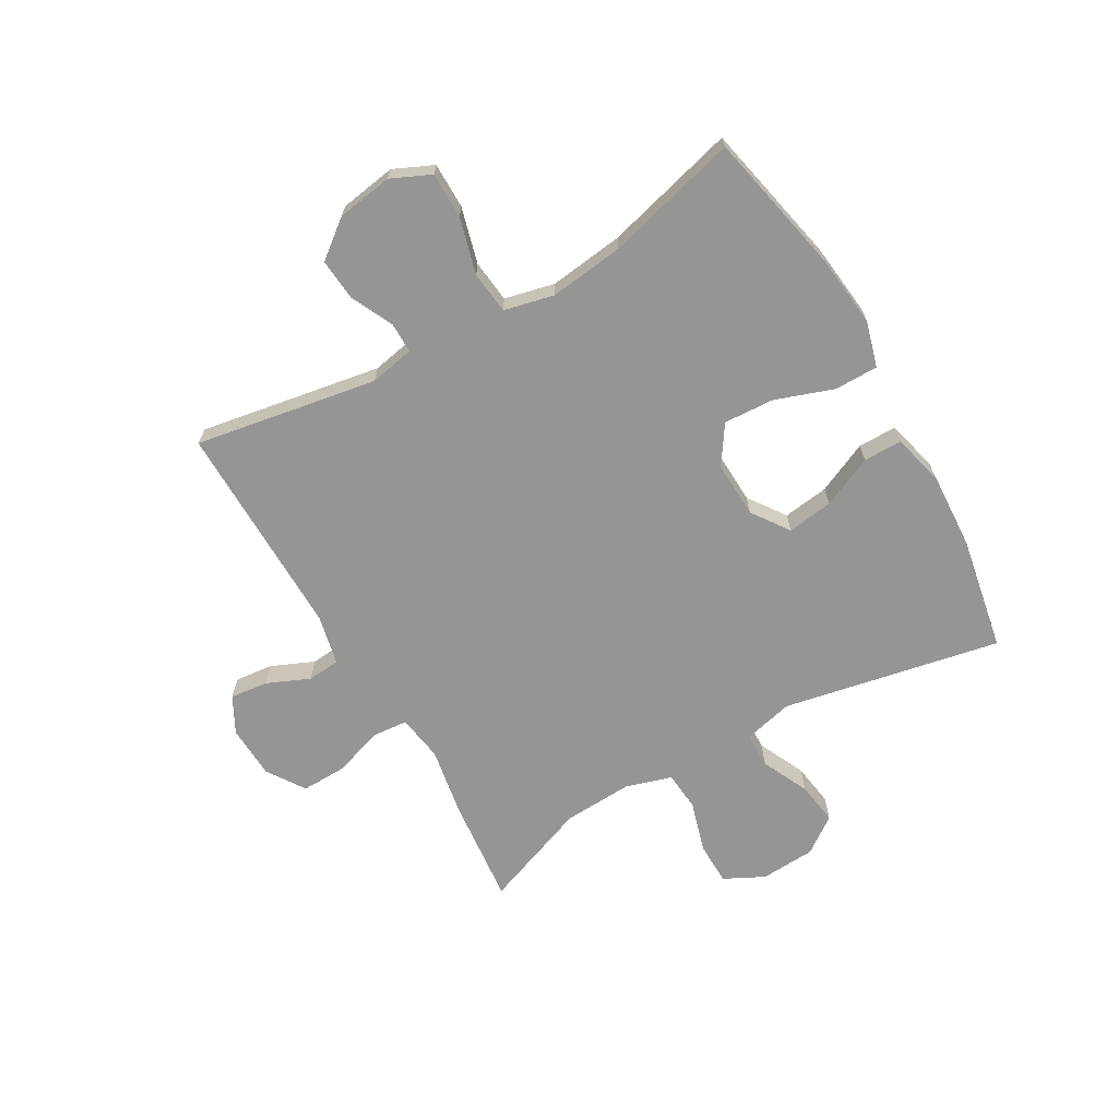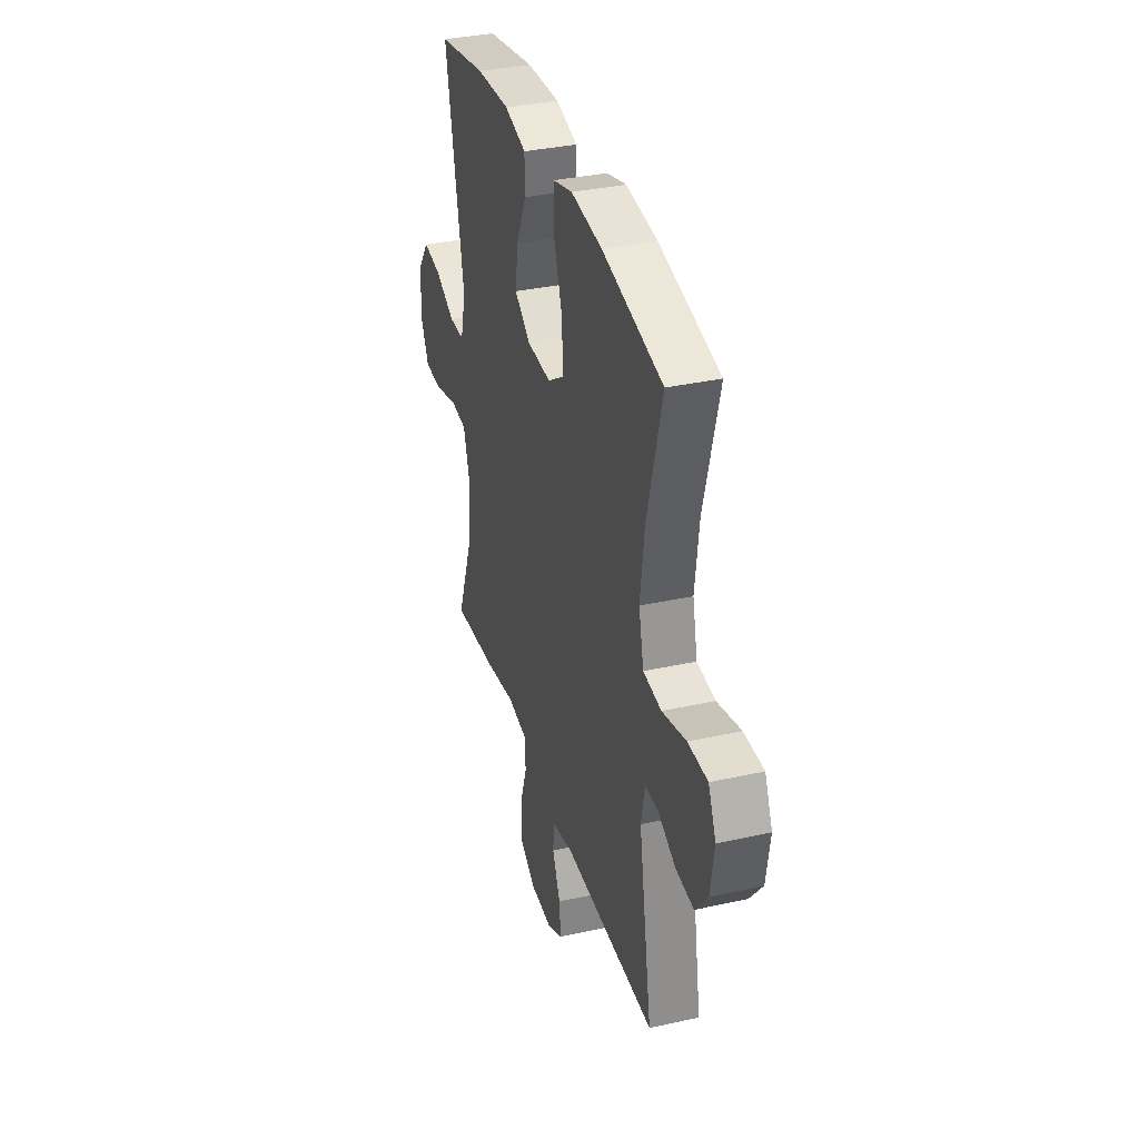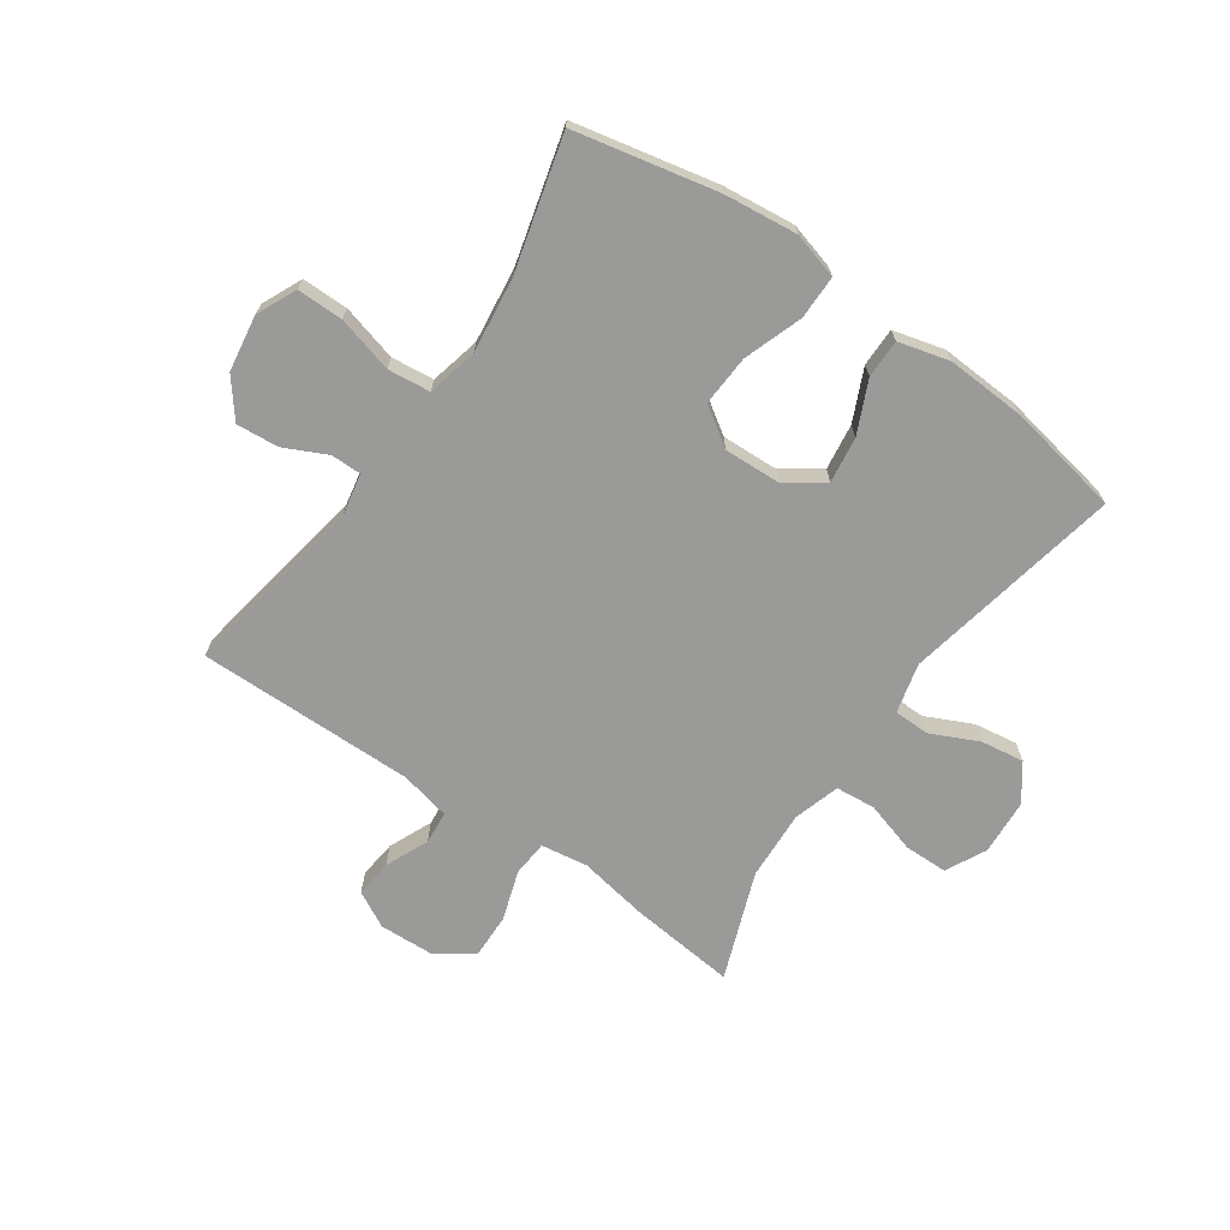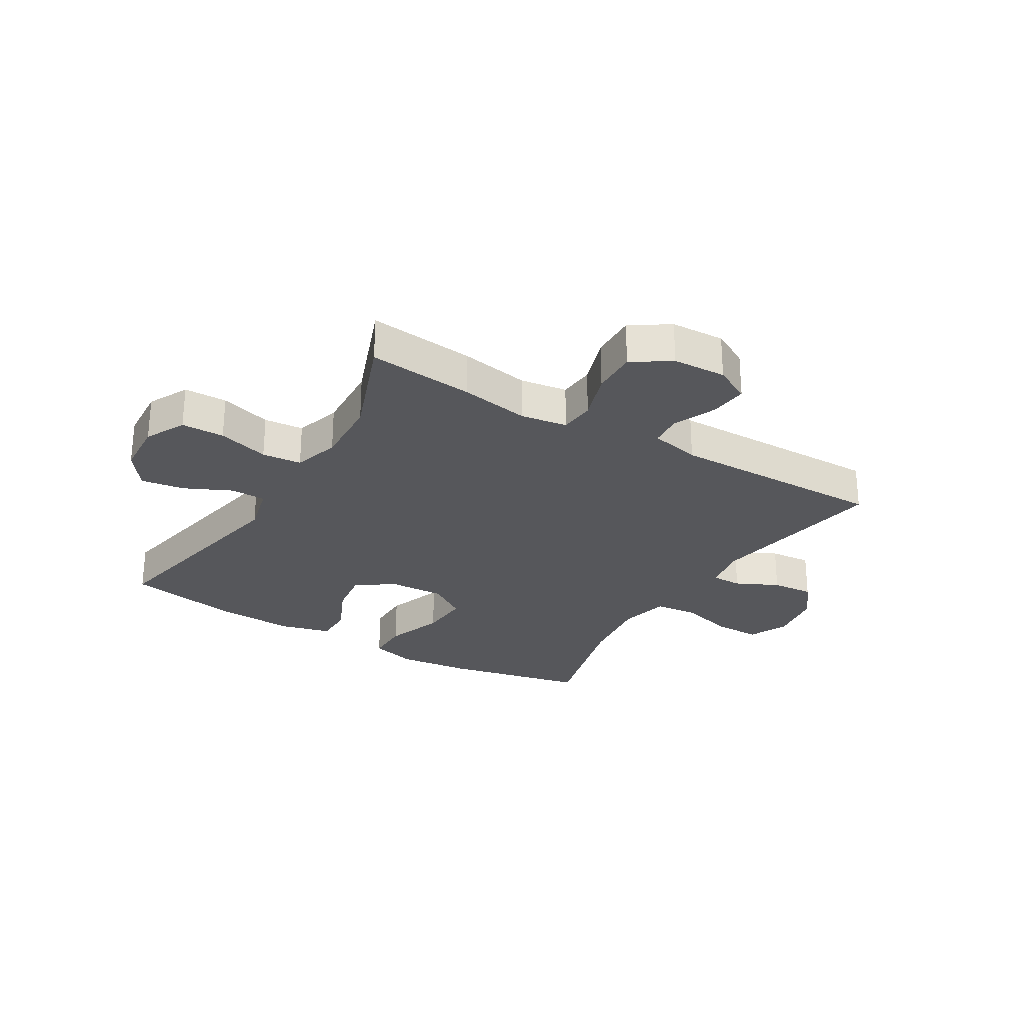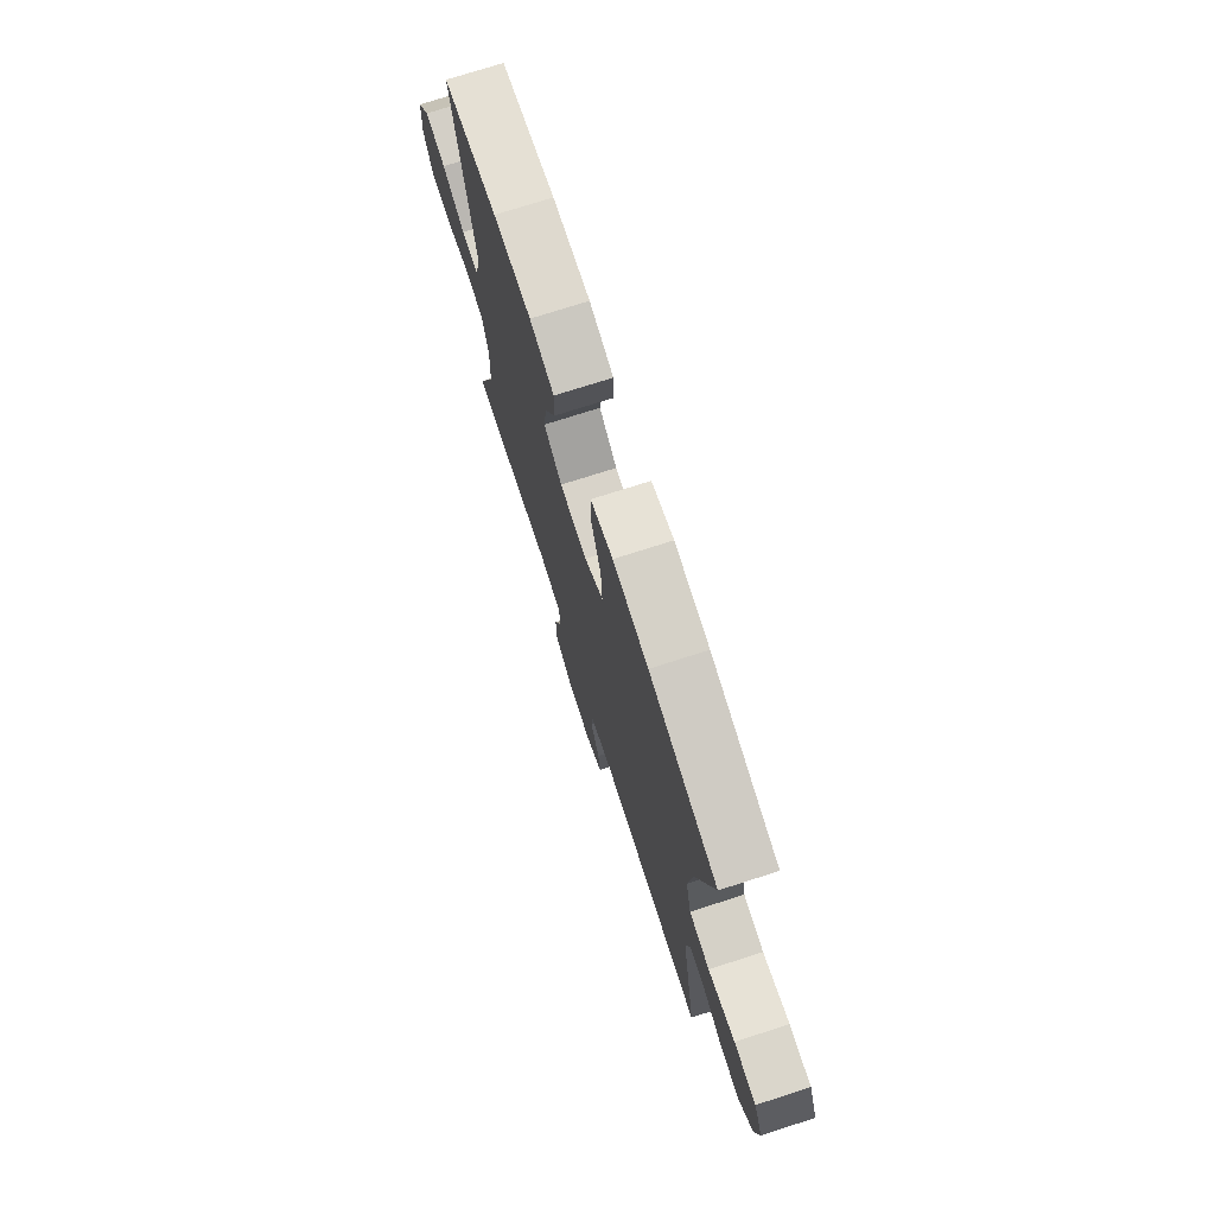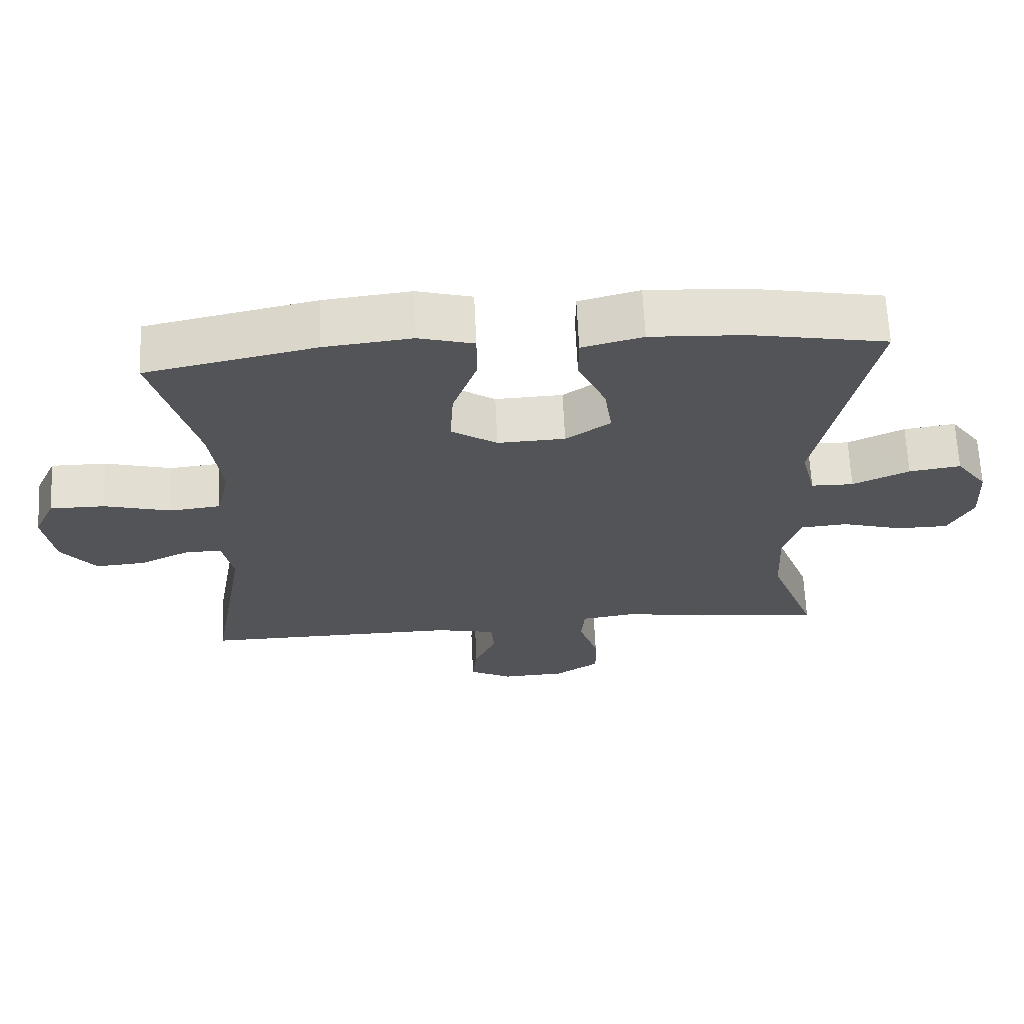
<metadata>
{"format":"obj","ext":"obj","renderer":"f3d","projection":"perspective","resolution":1024,"background":"white","views":[{"elev":-67.4,"azim":-60.1,"up":"+Y"},{"elev":34.9,"azim":-106.5,"up":"+Z"},{"elev":-69.2,"azim":-34.8,"up":"+Y"},{"elev":-27.2,"azim":149.1,"up":"+Y"},{"elev":74.1,"azim":-107.8,"up":"+Z"},{"elev":66.2,"azim":-2.7,"up":"+Z"}]}
</metadata>
<code>
v 0.5 0.07 -0.5
v 0.318 0.07 -0.481
v 0.198 0.07 -0.46
v 0.118 0.07 -0.472
v 0.113 0.07 -0.533
v 0.141 0.07 -0.618
v 0.143 0.07 -0.696
v 0.078 0.07 -0.739
v -0.014 0.07 -0.743
v -0.076 0.07 -0.71
v -0.069 0.07 -0.645
v -0.037 0.07 -0.571
v -0.042 0.07 -0.515
v -0.128 0.07 -0.496
v -0.5 0.07 -0.5
v -0.446 0.07 -0.187
v -0.461 0.07 -0.11
v -0.513 0.07 -0.11
v -0.586 0.07 -0.145
v -0.658 0.07 -0.151
v -0.708 0.07 -0.087
v -0.723 0.07 0.009
v -0.692 0.07 0.077
v -0.613 0.07 0.077
v -0.517 0.07 0.051
v -0.444 0.07 0.059
v -0.424 0.07 0.145
v -0.44 0.07 0.273
v -0.5 0.07 0.5
v -0.257 0.07 0.552
v -0.132 0.07 0.566
v -0.053 0.07 0.544
v -0.053 0.07 0.469
v -0.088 0.07 0.369
v -0.093 0.07 0.282
v -0.027 0.07 0.238
v 0.07 0.07 0.242
v 0.134 0.07 0.287
v 0.123 0.07 0.366
v 0.083 0.07 0.454
v 0.083 0.07 0.52
v 0.17 0.07 0.543
v 0.305 0.07 0.536
v 0.5 0.07 0.5
v 0.426 0.07 0.126
v 0.447 0.07 0.041
v 0.508 0.07 0.04
v 0.589 0.07 0.078
v 0.663 0.07 0.089
v 0.708 0.07 0.027
v 0.714 0.07 -0.068
v 0.679 0.07 -0.137
v 0.605 0.07 -0.138
v 0.517 0.07 -0.112
v 0.449 0.07 -0.118
v 0.425 0.07 -0.197
v 0.431 0.07 -0.316
v 0.5 0 -0.5
v 0.318 0 -0.481
v 0.198 0 -0.46
v 0.118 0 -0.472
v 0.113 0 -0.533
v 0.141 0 -0.618
v 0.143 0 -0.696
v 0.078 0 -0.739
v -0.014 0 -0.743
v -0.076 0 -0.71
v -0.069 0 -0.645
v -0.037 0 -0.571
v -0.042 0 -0.515
v -0.128 0 -0.496
v -0.5 0 -0.5
v -0.446 0 -0.187
v -0.461 0 -0.11
v -0.513 0 -0.11
v -0.586 0 -0.145
v -0.658 0 -0.151
v -0.708 0 -0.087
v -0.723 0 0.009
v -0.692 0 0.077
v -0.613 0 0.077
v -0.517 0 0.051
v -0.444 0 0.059
v -0.424 0 0.145
v -0.44 0 0.273
v -0.5 0 0.5
v -0.257 0 0.552
v -0.132 0 0.566
v -0.053 0 0.544
v -0.053 0 0.469
v -0.088 0 0.369
v -0.093 0 0.282
v -0.027 0 0.238
v 0.07 0 0.242
v 0.134 0 0.287
v 0.123 0 0.366
v 0.083 0 0.454
v 0.083 0 0.52
v 0.17 0 0.543
v 0.305 0 0.536
v 0.5 0 0.5
v 0.426 0 0.126
v 0.447 0 0.041
v 0.508 0 0.04
v 0.589 0 0.078
v 0.663 0 0.089
v 0.708 0 0.027
v 0.714 0 -0.068
v 0.679 0 -0.137
v 0.605 0 -0.138
v 0.517 0 -0.112
v 0.449 0 -0.118
v 0.425 0 -0.197
v 0.431 0 -0.316
f 52 53 54
f 51 52 54
f 50 51 54
f 49 50 54
f 48 49 54
f 47 48 54
f 46 47 54 55
f 45 46 55 56
f 43 44 45
f 42 43 45
f 41 42 45
f 40 41 45
f 39 40 45
f 38 39 45 56
f 32 33 34
f 31 32 34
f 30 31 34
f 29 30 34
f 28 29 34
f 27 28 34 35
f 26 27 35 36
f 23 24 25
f 22 23 25
f 21 22 25
f 20 21 25
f 19 20 25
f 18 19 25
f 17 18 25 26
f 26 36 37
f 17 26 37
f 16 17 37
f 10 11 12
f 9 10 12
f 8 9 12
f 7 8 12
f 6 7 12
f 5 6 12
f 4 5 12 13
f 57 1 2 3
f 57 3 4
f 56 57 4
f 38 56 4
f 37 38 4
f 16 37 4
f 15 16 4
f 14 15 4
f 4 13 14
f 111 110 109
f 111 109 108
f 111 108 107
f 111 107 106
f 111 106 105
f 111 105 104
f 112 111 104 103
f 113 112 103 102
f 102 101 100
f 102 100 99
f 102 99 98
f 102 98 97
f 102 97 96
f 113 102 96 95
f 91 90 89
f 91 89 88
f 91 88 87
f 91 87 86
f 91 86 85
f 92 91 85 84
f 93 92 84 83
f 82 81 80
f 82 80 79
f 82 79 78
f 82 78 77
f 82 77 76
f 82 76 75
f 83 82 75 74
f 94 93 83
f 94 83 74
f 94 74 73
f 69 68 67
f 69 67 66
f 69 66 65
f 69 65 64
f 69 64 63
f 69 63 62
f 70 69 62 61
f 60 59 58 114
f 61 60 114
f 61 114 113
f 61 113 95
f 61 95 94
f 61 94 73
f 61 73 72
f 61 72 71
f 71 70 61
f 1 58 59 2
f 2 59 60 3
f 3 60 61 4
f 4 61 62 5
f 5 62 63 6
f 6 63 64 7
f 7 64 65 8
f 8 65 66 9
f 9 66 67 10
f 10 67 68 11
f 11 68 69 12
f 12 69 70 13
f 13 70 71 14
f 14 71 72 15
f 15 72 73 16
f 16 73 74 17
f 17 74 75 18
f 18 75 76 19
f 19 76 77 20
f 20 77 78 21
f 21 78 79 22
f 22 79 80 23
f 23 80 81 24
f 24 81 82 25
f 25 82 83 26
f 26 83 84 27
f 27 84 85 28
f 28 85 86 29
f 29 86 87 30
f 30 87 88 31
f 31 88 89 32
f 32 89 90 33
f 33 90 91 34
f 34 91 92 35
f 35 92 93 36
f 36 93 94 37
f 37 94 95 38
f 38 95 96 39
f 39 96 97 40
f 40 97 98 41
f 41 98 99 42
f 42 99 100 43
f 43 100 101 44
f 44 101 102 45
f 45 102 103 46
f 46 103 104 47
f 47 104 105 48
f 48 105 106 49
f 49 106 107 50
f 50 107 108 51
f 51 108 109 52
f 52 109 110 53
f 53 110 111 54
f 54 111 112 55
f 55 112 113 56
f 56 113 114 57
f 57 114 58 1

</code>
